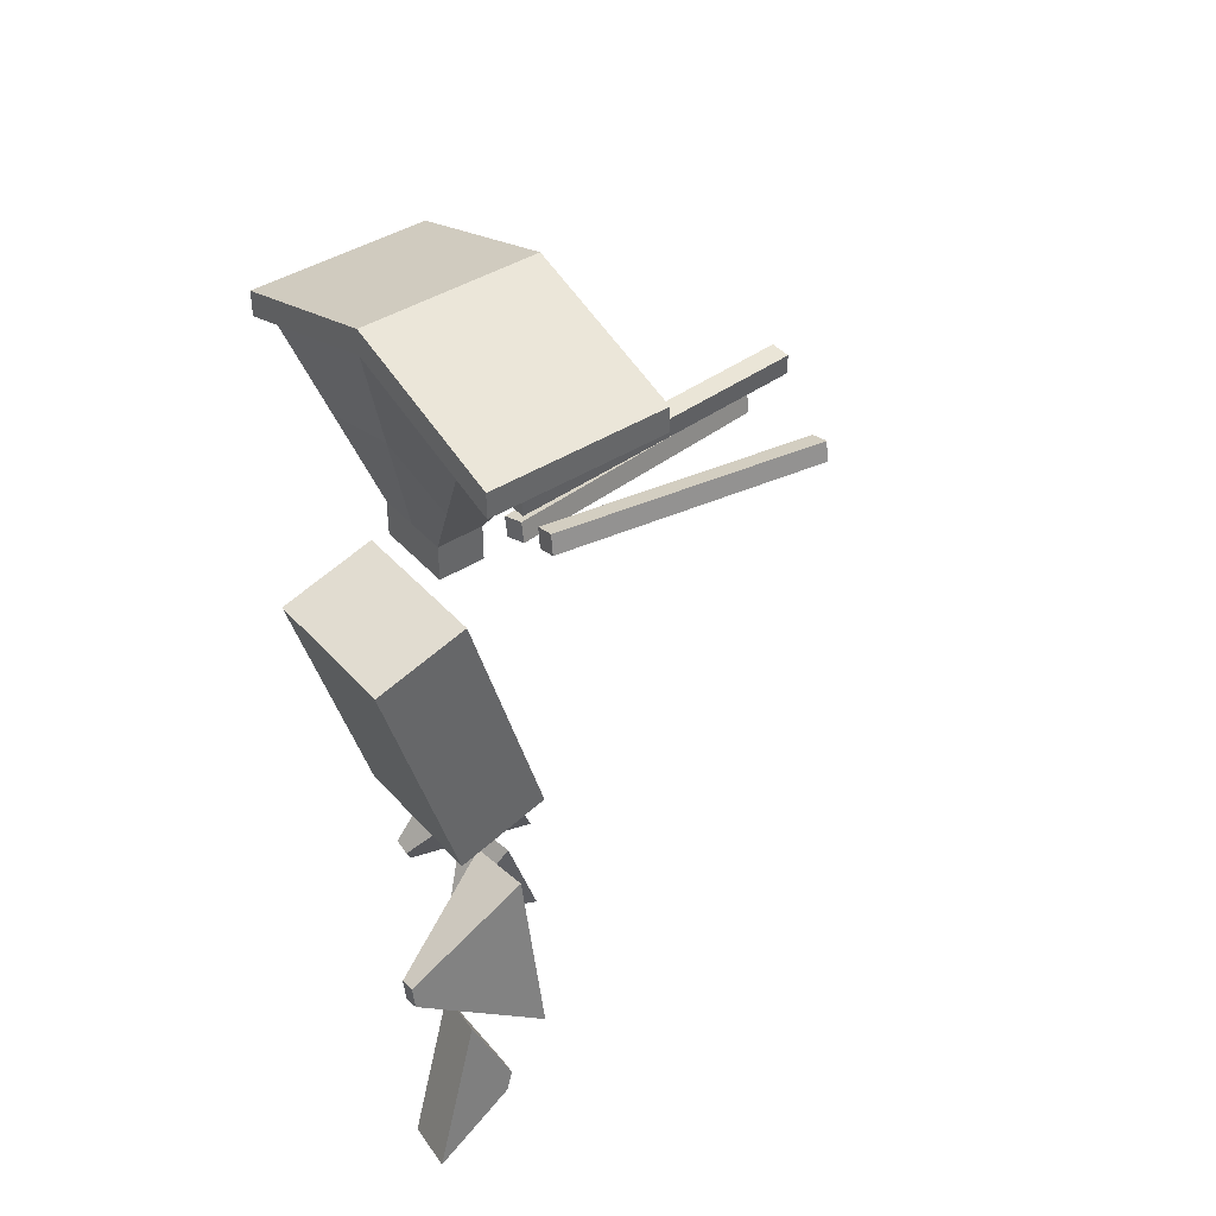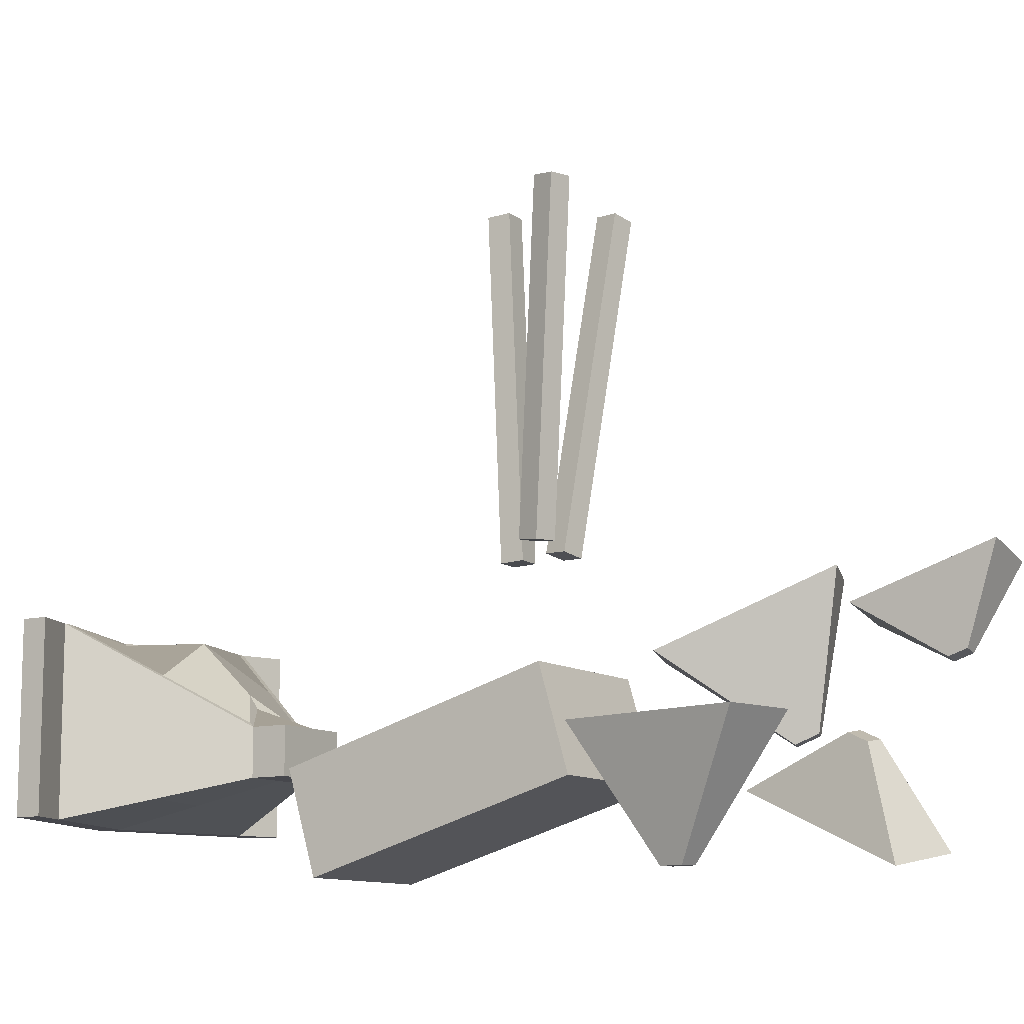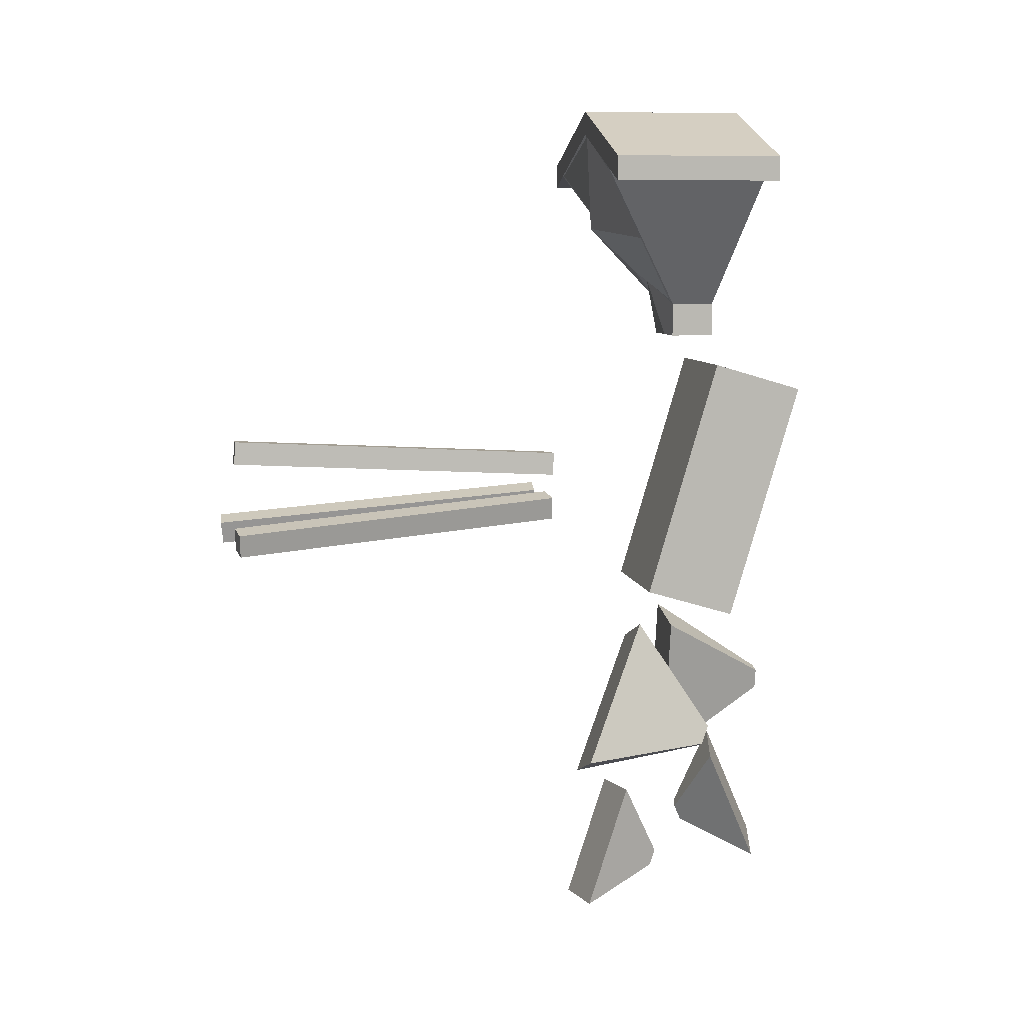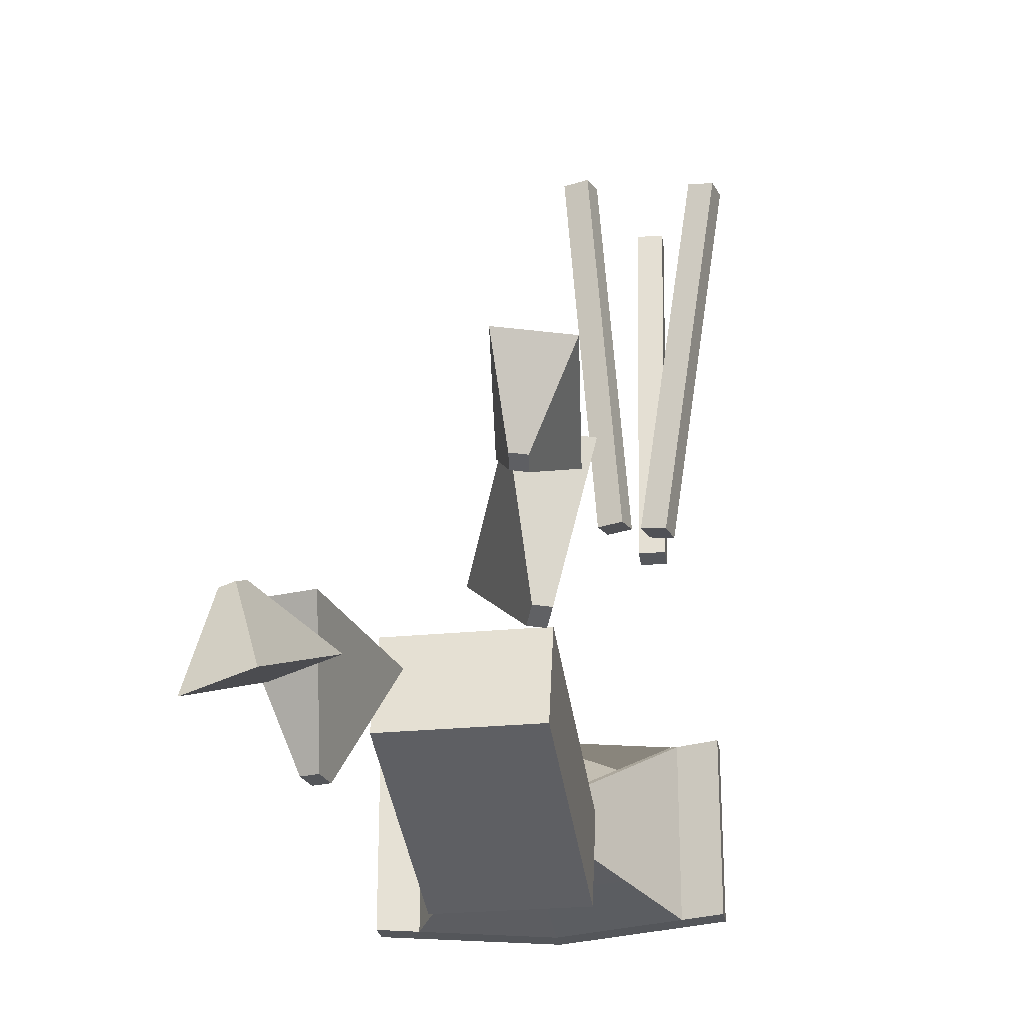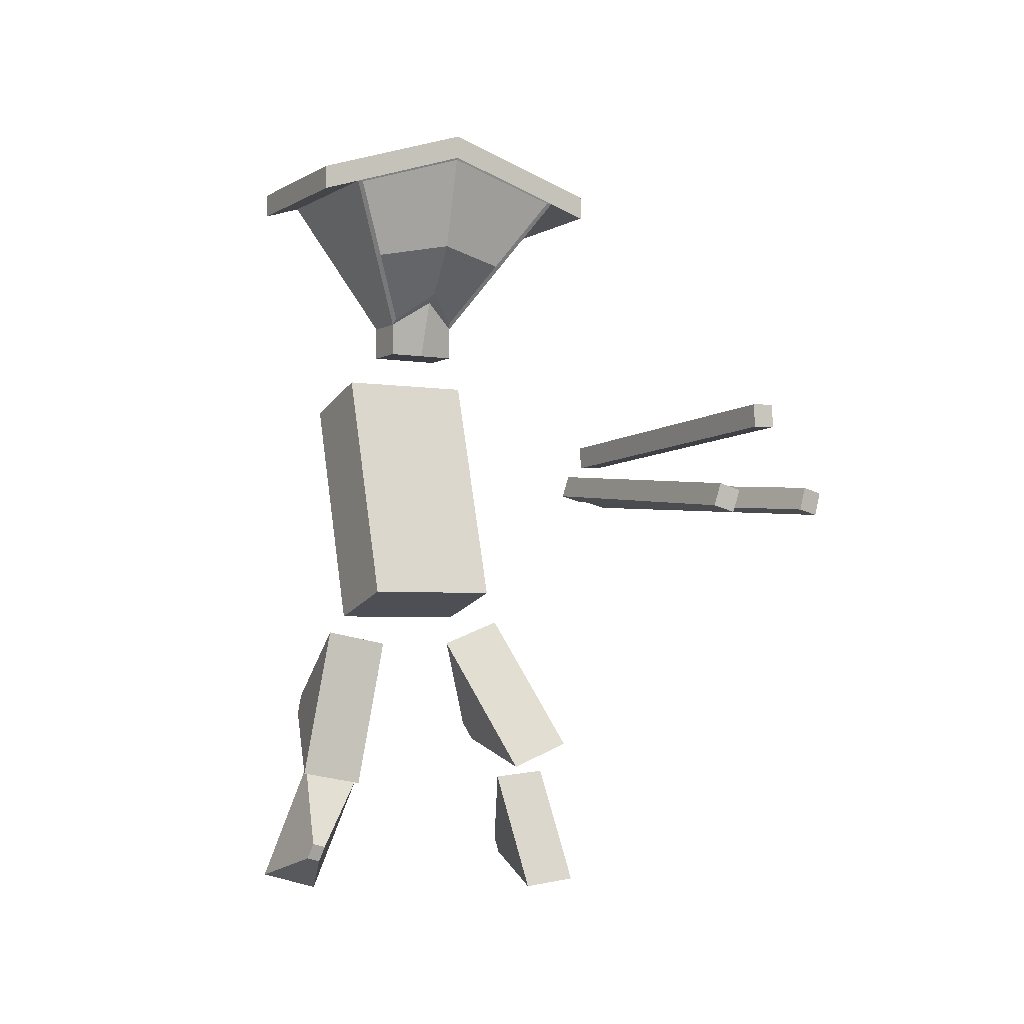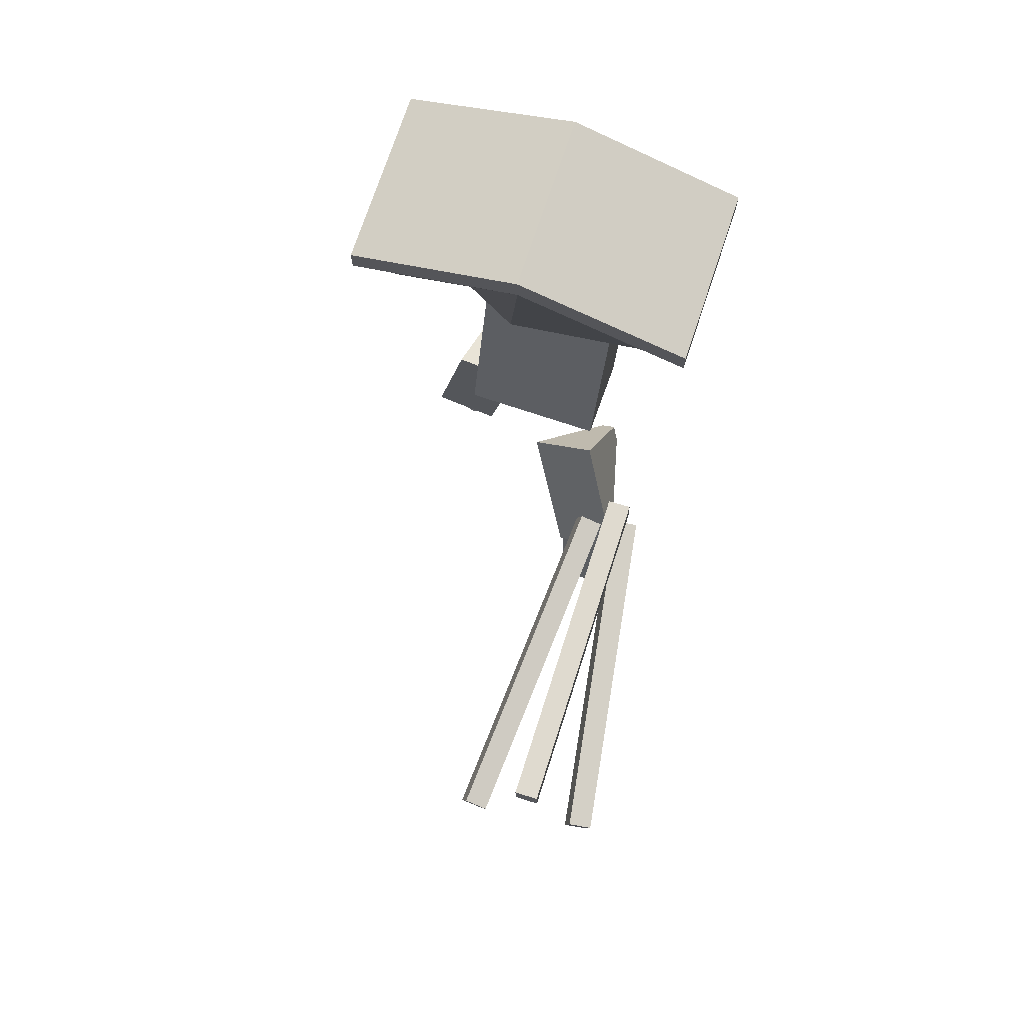
<metadata>
{"format":"obj","ext":"obj","renderer":"f3d","projection":"perspective","resolution":1024,"background":"white","views":[{"elev":41.6,"azim":-127.6,"up":"+Y"},{"elev":-10.9,"azim":-57.2,"up":"+Z"},{"elev":7.7,"azim":80.4,"up":"+Y"},{"elev":-25.3,"azim":9.2,"up":"+Z"},{"elev":-3.7,"azim":-29.3,"up":"+Y"},{"elev":73.8,"azim":18.4,"up":"+Y"}]}
</metadata>
<code>
o Cube.110
v -1.061 5.867 1.05
v -1.061 6.018 1.05
v -1.061 5.867 0.007463
v -1.061 6.018 0.007463
v 0.9389 5.867 1.05
v 0.9389 6.018 1.05
v 0.9389 5.867 0.007463
v 0.9389 6.018 0.007463
v -0.06114 6.192 0.007463
v -0.06114 6.343 0.007463
v -0.06116 6.18 1.037
v -0.06114 6.343 1.05
v -0.8248 5.944 0.007463
v -0.8248 6.095 1.05
v -0.8248 6.095 0.007463
v -0.7889 5.944 1.049
v 0.6951 6.097 0.007463
v 0.6592 5.946 1.049
v 0.6951 5.947 0.007463
v 0.6951 6.097 1.05
v 0.1626 5.078 0.2251
v -0.06245 5.078 0.2251
v -0.2766 5.112 0.5202
v -0.06182 5.287 0.6985
v -0.291 5.078 0.2251
v 0.1483 5.113 0.5198
v 0.1626 4.866 0.2251
v -0.06245 4.866 0.2251
v -0.291 4.866 0.4941
v -0.06245 4.866 0.4941
v -0.291 4.866 0.2251
v 0.1626 4.866 0.4941
v -0.0618 5.635 0.1163
v -0.5579 5.511 0.1163
v -0.1173 5.572 0.9955
v 0.3931 5.512 0.7734
v -0.5222 5.511 0.7734
v 0.4288 5.512 0.1163
v -0.8248 5.944 1.05
v -0.06114 6.192 1.05
v 0.6951 5.947 1.05
v -0.291 5.078 0.4941
v -0.06245 5.234 0.6201
v 0.1626 5.078 0.4941
v 0.4288 5.512 0.7719
v -0.5579 5.511 0.7719
f 1 2 4 3
f 19 17 8 7
f 7 8 6 5
f 39 14 2 1
f 19 7 5 41
f 15 4 2 14
f 17 10 12 20
f 36 35 24 26
f 41 20 12 40
f 13 15 10 9
f 3 4 15 13
f 3 13 39 1
f 10 15 14 12
f 40 12 14 39
f 5 6 20 41
f 8 17 20 6
f 34 33 22 25
f 9 10 17 19
f 42 25 31 29
f 21 44 32 27
f 35 37 23 24
f 46 34 25 42
f 38 45 44 21
f 33 38 21 22
f 31 28 30 29
f 28 27 32 30
f 22 21 27 28
f 44 43 30 32
f 25 22 28 31
f 43 42 29 30
f 9 19 38 33
f 19 41 45 38
f 39 13 34 46
f 11 16 37 35
f 13 9 33 34
f 18 11 35 36
f 16 11 40 39
f 11 18 41 40
f 24 23 42 43
f 26 24 43 44
f 18 36 45 41
f 23 37 46 42
f 36 26 44 45
f 37 16 39 46
o Cube.115
v -0.4924 3.169 0.6858
v -0.4924 4.679 0.2394
v -0.4924 3.003 0.1256
v -0.4924 4.514 -0.3208
v 0.3701 3.169 0.6858
v 0.3701 4.679 0.2394
v 0.3701 3.003 0.1256
v 0.3701 4.514 -0.3208
f 47 48 50 49
f 49 50 54 53
f 53 54 52 51
f 51 52 48 47
f 49 53 51 47
f 54 50 48 52
o Cube.116
v 0.3823 3.632 3.492
v 0.4174 3.764 3.506
v 0.5148 3.816 1.505
v 0.5499 3.948 1.519
v 0.5146 3.596 3.497
v 0.5497 3.728 3.512
v 0.6471 3.78 1.51
v 0.6822 3.912 1.525
f 55 56 58 57
f 57 58 62 61
f 61 62 60 59
f 59 60 56 55
f 57 61 59 55
f 62 58 56 60
o Cube.117
v 0.7274 4.125 3.432
v 0.7222 4.262 3.425
v 0.704 4.022 1.435
v 0.6988 4.159 1.428
v 0.8646 4.13 3.431
v 0.8593 4.267 3.424
v 0.8412 4.027 1.433
v 0.8359 4.164 1.426
f 63 64 66 65
f 65 66 70 69
f 69 70 68 67
f 67 68 64 63
f 65 69 67 63
f 70 66 64 68
o Cube.118
v 1.063 3.631 3.436
v 1.092 3.765 3.441
v 0.7436 3.78 1.467
v 0.773 3.914 1.472
v 1.195 3.603 3.412
v 1.224 3.737 3.417
v 0.8759 3.752 1.443
v 0.9052 3.886 1.449
f 71 72 74 73
f 73 74 78 77
f 77 78 76 75
f 75 76 72 71
f 73 77 75 71
f 78 74 72 76
o Cube.119
v -0.8951 1.91 0.3664
v -0.7057 2.888 0.3631
v -0.6497 2.301 -0.328
v -0.6248 2.429 -0.3284
v -0.4843 1.831 0.3694
v -0.2949 2.808 0.3661
v -0.5565 2.283 -0.3273
v -0.5316 2.411 -0.3277
f 79 80 82 81
f 81 82 86 85
f 85 86 84 83
f 83 84 80 79
f 81 85 83 79
f 86 82 80 84
o Cube.120
v -0.5226 1.038 -0.311
v -0.3603 1.829 0.0514
v -0.6986 1.279 0.1818
v -0.6773 1.383 0.2293
v -0.8792 1.142 -0.3773
v -0.7169 1.933 -0.0149
v -0.7795 1.302 0.1667
v -0.7582 1.406 0.2143
f 87 88 90 89
f 89 90 94 93
f 93 94 92 91
f 91 92 88 87
f 89 93 91 87
f 94 90 88 92
o Cube.121
v 0.3376 1.962 1.167
v 0.004772 2.811 0.7676
v 0.4259 2.121 0.3537
v 0.3822 2.233 0.3012
v 0.7288 2.11 1.155
v 0.396 2.959 0.7557
v 0.5147 2.155 0.351
v 0.471 2.266 0.2985
f 95 96 98 97
f 97 98 102 101
f 101 102 100 99
f 99 100 96 95
f 97 101 99 95
f 102 98 96 100
o Cube.122
v 0.3937 1.152 1.234
v 0.3013 1.886 0.9694
v 0.4465 1.338 0.7205
v 0.4344 1.435 0.6858
v 0.7757 1.176 1.169
v 0.6833 1.91 0.9041
v 0.5332 1.344 0.7057
v 0.521 1.44 0.671
f 103 104 106 105
f 105 106 110 109
f 109 110 108 107
f 107 108 104 103
f 105 109 107 103
f 110 106 104 108

</code>
